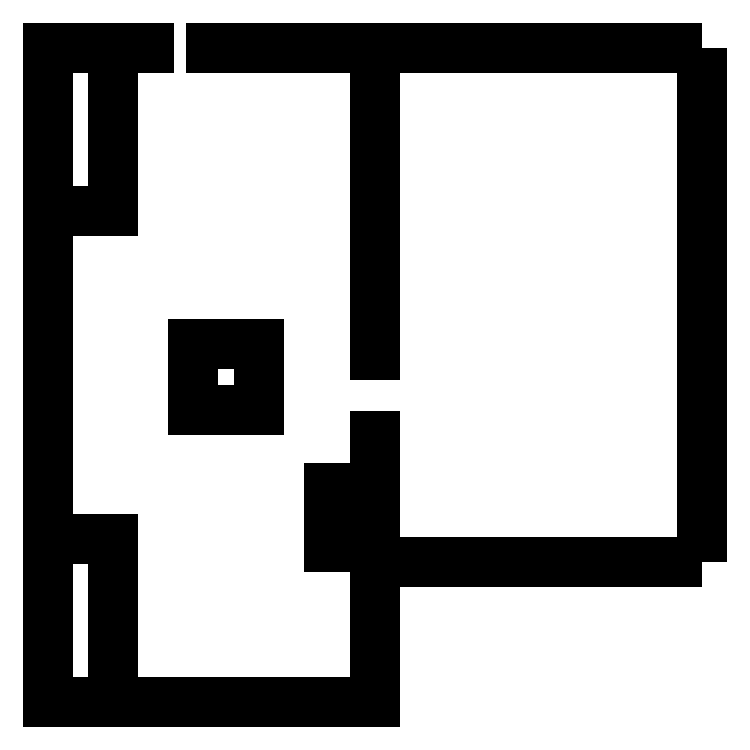
<metadata>
{"format":"dxf","ext":"dxf","renderer":"ezdxf+matplotlib","layout":"modelspace","background":"white","min_lineweight":24,"dpi":150}
</metadata>
<code>
0
SECTION
2
ENTITIES
0
LINE
8
A-FLOR
10
0
20
20
30
0
11
0
21
0
31
0
0
LINE
8
A-FLOR
10
0
20
0
30
0
11
10
21
0
31
0
0
LINE
8
A-FLOR
10
10
20
0
30
0
11
10
21
20
31
0
0
LINE
8
A-FLOR
10
10
20
20
30
0
11
0
21
20
31
0
0
LINE
8
A-AREA
10
8.586
20
6.536
30
0
11
8.586
21
4.737
31
0
0
LINE
8
A-AREA
10
8.586
20
4.737
30
0
11
10
21
4.737
31
0
0
LINE
8
A-AREA
10
10
20
4.737
30
0
11
10
21
6.536
31
0
0
LINE
8
A-AREA
10
10
20
6.536
30
0
11
8.586
21
6.536
31
0
0
LINE
8
A-AREA
10
0
20
5
30
0
11
0
21
0
31
0
0
LINE
8
A-AREA
10
0
20
0
30
0
11
2
21
0
31
0
0
LINE
8
A-AREA
10
2
20
0
30
0
11
2
21
5
31
0
0
LINE
8
A-AREA
10
2
20
5
30
0
11
0
21
5
31
0
0
LINE
8
A-AREA
10
0
20
20
30
0
11
0
21
15
31
0
0
LINE
8
A-AREA
10
0
20
15
30
0
11
2
21
15
31
0
0
LINE
8
A-AREA
10
2
20
15
30
0
11
2
21
20
31
0
0
LINE
8
A-AREA
10
2
20
20
30
0
11
0
21
20
31
0
0
LINE
8
A-WALL
10
0
20
20
30
0
11
3.094
21
20
31
0
0
LINE
8
A-WALL
10
5
20
20
30
0
11
10
21
20
31
0
0
LINE
8
A-WALL
10
10
20
20
30
0
11
10
21
10.6
31
0
0
LINE
8
A-WALL
10
0
20
20
30
0
11
0
21
0
31
0
0
LINE
8
A-WALL
10
0
20
0
30
0
11
10
21
0
31
0
0
LINE
8
A-WALL
10
0
20
15
30
0
11
2
21
15
31
0
0
LINE
8
A-WALL
10
2
20
15
30
0
11
2
21
17.66
31
0
0
LINE
8
A-WALL
10
2
20
19.01
30
0
11
2
21
20
31
0
0
LINE
8
A-WALL
10
0
20
5
30
0
11
2
21
5
31
0
0
LINE
8
A-WALL
10
2
20
5
30
0
11
2
21
0
31
0
0
LINE
8
A-WALL
10
10
20
6.536
30
0
11
8.586
21
6.536
31
0
0
LINE
8
A-WALL
10
8.586
20
4.737
30
0
11
10
21
4.737
31
0
0
LINE
8
A-DOOR
10
5
20
20
30
0
11
3.094
21
20
31
0
0
DIMENSION
8
注释
280
     0
2
*D32
10
9.992
20
23.09
30
0
11
4.992
21
24.48
31
0
70
    32
71
     5
42
10
73
     0
74
     0
75
     0
3
ISO-25
13
-0.007972
23
19.99
33
0
14
9.992
24
19.99
34
0
0
DIMENSION
8
注释
280
     0
2
*D33
10
-2.07
20
19.99
30
0
11
-3.458
21
17.49
31
0
70
    32
71
     5
42
5
73
     0
74
     0
75
     0
3
ISO-25
13
-0.007972
23
14.99
33
0
14
-0.007972
24
19.99
34
0
50
90
0
DIMENSION
8
注释
280
     0
2
*D34
10
1.992
20
13.2
30
0
11
5.114
21
14.58
31
0
70
    32
71
     5
42
2
73
     0
74
     0
75
     0
3
ISO-25
13
-0.007972
23
14.99
33
0
14
1.992
24
14.99
34
0
0
DIMENSION
8
注释
280
     0
2
*D35
10
3.627
20
8.926
30
0
11
2.249
21
5.805
31
0
70
    32
71
     5
42
2
73
     0
74
     0
75
     0
3
ISO-25
13
4.434
23
10.93
33
0
14
4.434
24
8.926
34
0
50
90
0
DIMENSION
8
注释
280
     0
2
*D36
10
6.434
20
7.596
30
0
11
9.555
21
8.974
31
0
70
    32
71
     5
42
2
73
     0
74
     0
75
     0
3
ISO-25
13
4.434
23
8.926
33
0
14
6.434
24
8.926
34
0
0
DIMENSION
8
注释
280
     0
2
*D37
10
-1.697
20
4.992
30
0
11
-3.085
21
2.492
31
0
70
    32
71
     5
42
5
73
     0
74
     0
75
     0
3
ISO-25
13
-0.007972
23
-0.008155
33
0
14
-0.007972
24
4.992
34
0
50
90
0
DIMENSION
8
注释
280
     0
2
*D38
10
1.992
20
-1.604
30
0
11
5.114
21
-0.2256
31
0
70
    32
71
     5
42
2
73
     0
74
     0
75
     0
3
ISO-25
13
-0.007972
23
-0.008155
33
0
14
1.992
24
-0.008155
34
0
0
MULTILEADER
8
注释
160
               536
310
18020000160000000C00000016000000030000C30C00000033000000000000000C00000013000000993A00000C00000016000000030000C3B400000026000000A10594DD2.11e+04DC07C38568680BC3440000000000000000000000000000000000000000000000000000000000000F03F000000000000F03F00000000000000
310
0000000000000000008698D6.53e+41F000000000000F03F0000000000000000000000000000F03F0000000000000000000000000000000000000000000000000000000001000000020000008B5B534F0000000000000000000000000C00000033000000000000000C0000001000
310
0000030000000C00000016000000030000C30C00000012000000FE7F00000C00000013000000010000000C00000013000000891300003C0000000600000002000000C7182142B847DF3FE09191A899F93240000000000000000084A5444EFB8D03C022D22DFA9507354000000000000000000C00000013000000112700003C
310
000000060000000200000084A5444EFB8D03C022D22DFA950735400000000000000000612991D37EE324C022D22DFA9507354000000000000000000C00000016000000030000C30C00000012000000FE7F00000C00000017000000000000000C000000130000009A3A00000C00000016000000030000C30C00000012000000
310
FE7F00000C00000017000000FFFFFFFF0C0000003300000000000000
270
     2
300
CONTEXT_DATA{
40
1
10
-16.53
20
21.03
30
0
41
0.5
140
4
145
2
174
     1
175
     1
176
     2
177
     0
290
     1
304
{\fSimSun|b0|i0|c134|p2;\C3;领取处}
11
0
21
0
31
1
340
11
12
-12.44
22
21.31
32
0
13
1
23
0
33
0
42
0
43
0
44
0
45
1
170
     1
90
-1023410173
171
     3
172
     5
91
-1073741824
141
0
92
        0
291
     0
292
     0
173
     0
293
     0
142
0
143
0
294
     0
295
     0
296
     0
110
0.4888
120
18.98
130
0
111
1
121
0
131
0
112
0
122
1
132
0
297
     0
302
LEADER{
290
     1
291
     1
10
-2.444
20
21.03
30
0
11
-1
21
0
31
0
90
        0
40
8
304
LEADER_LINE{
10
0.4888
20
18.98
30
0
91
        0
305
}
271
     0
303
}
272
     9
273
     9
301
}
340
125
90
   345088
170
     1
91
-1056964608
341
14
171
    -2
290
     1
291
     1
41
8
42
4
172
     2
343
11
173
     1
95
        1
174
     1
175
     2
92
-1056964608
292
     0
93
-1056964608
10
1
20
1
30
1
43
0
176
     0
293
     0
294
     0
178
     0
179
     3
45
1
271
     0
272
     9
273
     9
295
     0
0
MULTILEADER
8
注释
160
               536
310
18020000160000000C00000016000000030000C30C00000033000000000000000C00000013000000993A00000C00000016000000030000C3B400000026000000D2BC25BB8DB22DC0FE6B64AE02CD00C0000000000000000000000000000000000000000000000000000000000000F03F000000000000F03F00000000000000
310
0000000000000000006F833F6.2e+40F000000000000F03F0000000000000000000000000000F03F0000000000000000000000000000000000000000000000000000000001000000020000008B5B534F0000000000000000000000000C00000033000000000000000C0000001000
310
0000030000000C00000016000000030000C30C00000012000000FE7F00000C00000013000000010000000C00000013000000891300003C0000000600000002000000F845CF97A184DE3F90BA1FEF6D6F03F0000000000000000DE05581034C00BC08C79272C5BC6FCBF00000000000000000C00000013000000112700003C
310
0000000600000002000000DE05581034C00BC08C79272C5BC6FCBF0000000000000000780116040DF026C08C79272C5BC6FCBF00000000000000000C00000016000000030000C30C00000012000000FE7F00000C00000017000000000000000C000000130000009A3A00000C00000016000000030000C30C00000012000000
310
FE7F00000C00000017000000FFFFFFFF0C0000003300000000000000
270
     2
300
CONTEXT_DATA{
40
1
10
-16.81
20
-1.798
30
0
41
0.5
140
4
145
2
174
     1
175
     1
176
     2
177
     0
290
     1
304
{\fSimSun|b0|i0|c134|p2;\C3;药房}
11
0
21
0
31
1
340
11
12
-13.47
22
-1.514
32
0
13
1
23
0
33
0
42
0
43
0
44
0
45
1
170
     1
90
-1023410173
171
     3
172
     5
91
-1073741824
141
0
92
        0
291
     0
292
     0
173
     0
293
     0
142
0
143
0
294
     0
295
     0
296
     0
110
0.4768
120
1.052
130
0
111
1
121
0
131
0
112
0
122
1
132
0
297
     0
302
LEADER{
290
     1
291
     1
10
-3.469
20
-1.798
30
0
11
-1
21
0
31
0
90
        0
40
8
304
LEADER_LINE{
10
0.4768
20
1.052
30
0
91
        0
305
}
271
     0
303
}
272
     9
273
     9
301
}
340
125
90
   345088
170
     1
91
-1056964608
341
14
171
    -2
290
     1
291
     1
41
8
42
4
172
     2
343
11
173
     1
95
        1
174
     1
175
     2
92
-1056964608
292
     0
93
-1056964608
10
1
20
1
30
1
43
0
176
     0
293
     0
294
     0
178
     0
179
     3
45
1
271
     0
272
     9
273
     9
295
     0
0
MULTILEADER
8
注释
160
               536
310
18020000160000000C00000016000000030000C30C00000033000000000000000C00000013000000993A00000C00000016000000030000C3B400000026000000084426217D4633400544114EEAC73040000000000000000000000000000000000000000000000000000000000000F03F000000000000F03F00000000000000
310
infE03F000000000000F03F0000000000000000000000000000F03F0000000000000000000000000000000000000000000000000000000001000000020000008B5B534F0000000000000000000000000C00000033000000000000000C0000001000
310
0000030000000C00000016000000030000C30C00000012000000FE7F00000C00000013000000010000000C00000013000000891300003C6e+19B8D026D95F0F400186DC8.2e+10FD3.34e+19DD785DD9992240016CB792DA10314000000000000000000C00000013000000112700003C
310
6e+14DD785DD9992240016CB792DA1031400000000000000000F06EBCAEEC4C3140016CB792DA10314000000000000000000C00000016000000030000C30C00000012000000FE7F00000C00000017000000000000000C000000130000009A3A00000C00000016000000030000C30C00000012000000
310
FE7F00000C00000017000000FFFFFFFF0C0000003300000000000000
270
     2
300
CONTEXT_DATA{
40
1
10
17.3
20
17.07
30
0
41
0.5
140
4
145
2
174
     1
175
     1
176
     0
177
     0
290
     1
304
{\fSimSun|b0|i0|c134|p2;\C3;入口}
11
0
21
0
31
1
340
11
12
19.3
22
17.34
32
0
13
1
23
0
33
0
42
0
43
0
44
0
45
1
170
     1
90
-1023410173
171
     1
172
     5
91
-1073741824
141
0
92
        0
291
     0
292
     0
173
     0
293
     0
142
0
143
0
294
     0
295
     0
296
     0
110
4.992
120
19.99
130
0
111
1
121
0
131
0
112
0
122
1
132
0
297
     0
302
LEADER{
290
     1
291
     1
10
9.3
20
17.07
30
0
11
1
21
0
31
0
90
        0
40
8
304
LEADER_LINE{
10
3.922
20
19.99
30
0
91
        0
305
}
271
     0
303
}
272
     9
273
     9
301
}
340
125
90
   345088
170
     1
91
-1056964608
341
14
171
    -2
290
     1
291
     1
41
8
42
4
172
     2
343
11
173
     1
95
        1
174
     1
175
     0
92
-1056964608
292
     0
93
-1056964608
10
1
20
1
30
1
43
0
176
     0
293
     0
294
     0
178
     0
179
     1
45
1
271
     0
272
     9
273
     9
295
     0
0
MULTILEADER
8
注释
160
               536
310
18020000160000000C00000016000000030000C30C00000033000000000000000C00000013000000993A00000C00000016000000030000C3B4000000260000000DF1E249B535409457D4ACDCinfF03F000000000000F03F00000000000000
310
0000000000000000003575AF680000F03F2e+29F000000000000F03F0000000000000000000000000000F03F0000000000000000000000000000000000000000000000000000000001000000020000008B5B534F0000000200000000000000000C00000033000000000000000C0000001000
310
0000030000000C00000016000000030000C30C00000012000000FE7F00000C00000013000000010000000C00000013000000891300003C0000000600000002000000D5F374C167142340333A6EE18AE415400000000000000000250A4EB0C8A3.274e+12D859104000000000000000000C00000013000000112700003C
310
0000000600000002000000250A4EB0C8A3.274e+12D8.591e+34D1.334e+12D859104000000000000000000C00000016000000030000C30C00000012000000FE7F00000C00000017000000000000000C000000130000009A3A00000C00000016000000030000C30C00000012000000
310
FE7F00000C00000017000000FFFFFFFF0C0000003300000000000000
270
     2
300
CONTEXT_DATA{
40
1
10
19.82
20
4.088
30
0
41
0.5
140
4
145
2
174
     1
175
     1
176
     0
177
     0
290
     1
304
{\fSimSun|b0|i0|c134|p2;\C3;电梯}
11
0
21
0
31
1
340
11
12
21.82
22
4.373
32
0
13
1
23
0
33
0
42
0
43
0
44
0
45
1
170
     1
90
-1023410173
171
     1
172
     5
91
-1073741824
141
0
92
        0
291
     0
292
     0
173
     0
293
     0
142
0
143
0
294
     0
295
     0
296
     0
110
9.54
120
5.473
130
0
111
1
121
0
131
0
112
0
122
1
132
0
297
     0
302
LEADER{
290
     1
291
     1
10
11.82
20
4.088
30
0
11
1
21
0
31
0
90
        0
40
8
304
LEADER_LINE{
10
9.54
20
5.473
30
0
91
        0
305
}
271
     0
303
}
272
     9
273
     9
301
}
340
125
90
   345088
170
     1
91
-1056964608
341
14
171
    -2
290
     1
291
     1
41
8
42
4
172
     2
343
11
173
     1
95
        1
174
     1
175
     0
92
-1056964608
292
     0
93
-1056964608
10
1
20
1
30
1
43
0
176
     0
293
     0
294
     0
178
     0
179
     1
45
1
271
     0
272
     9
273
     9
295
     0
0
DIMENSION
8
注释
280
     0
2
*D39
10
14.96
20
-0.008155
30
0
11
13.57
21
9.992
31
0
70
    32
71
     5
42
20
73
     0
74
     0
75
     0
3
ISO-25
13
9.992
23
19.99
33
0
14
9.992
24
-0.008155
34
0
50
90
0
MULTILEADER
8
注释
160
               536
310
18020000160000000C00000016000000030000C30C00000033000000000000000C00000013000000993A00000C00000016000000030000C3B400000026000000DBA04CCC63B235405D5D0457250D2940000000000000000000000000000000000000000000000000000000000000F03F000000000000F03F00000000000000
310
000000000000000000F167505B2e+29F000000000000F03F0000000000000000000000000000F03F0000000000000000000000000000000000000000000000000000000001000000020000008B5B534F0000000000000000000000000C00000033000000000000000C0000001000
310
0000030000000C00000016000000030000C30C00000012000000010000000C00000013000000010000000C00000013000000891300003C00000006000000020000008BEDC9161DBC15401ACEBC2A45DA25400000000000000000B74B3CD314732740C4202B5EBEA4294000000000000000000C00000013000000112700003C
310
0000000600000002000000B74B3CD314732740C4202B5EBEA429400000000000000000DCinfAB93340C4202B5EBEA4294000000000000000000C00000016000000030000C30C00000012000000010000000C00000017000000000000000C000000130000009A3A00000C00000016000000030000C30C00000012000000
310
010000000C00000017000000FFFFFFFF0C0000003300000000000000
270
     2
300
CONTEXT_DATA{
40
1
10
19.72
20
12.82
30
0
41
0.5
140
4
145
2
174
     1
175
     1
176
     0
177
     0
290
     1
304
{\fSimSun|b0|i0|c134|p2;柱子}
11
0
21
0
31
1
340
11
12
21.72
22
13.11
32
0
13
1
23
0
33
0
42
0
43
0
44
0
45
1
170
     1
90
-1023410173
171
     1
172
     5
91
-1073741824
141
0
92
        0
291
     0
292
     0
173
     0
293
     0
142
0
143
0
294
     0
295
     0
296
     0
110
5.434
120
10.93
130
0
111
1
121
0
131
0
112
0
122
1
132
0
297
     0
302
LEADER{
290
     1
291
     1
10
11.72
20
12.82
30
0
11
1
21
0
31
0
90
        0
40
8
304
LEADER_LINE{
10
5.434
20
10.93
30
0
91
        0
305
}
271
     0
303
}
272
     9
273
     9
301
}
340
125
90
   345088
170
     1
91
-1056964608
341
14
171
    -2
290
     1
291
     1
41
8
42
4
172
     2
343
11
173
     1
95
        1
174
     1
175
     0
92
-1056964608
292
     0
93
-1056964608
10
1
20
1
30
1
43
0
176
     0
293
     0
294
     0
178
     0
179
     1
45
1
271
     0
272
     9
273
     9
295
     0
0
LINE
8
A-DOOR
10
2
20
19.01
30
0
11
2
21
17.66
31
0
0
MTEXT
8
A-AREA-USETYPE
10
0.4402
20
18.04
30
0
40
0.25
41
1.434
46
0
71
     1
72
     5
1
{\fSimSun|b0|i0|c134|p2;领取处}
73
     1
44
1
101
Embedded Object
70
     1
10
1
20
0
30
0
11
0.4402
21
18.04
31
0
40
1.434
41
0
42
1.043
43
0.324
71
     2
72
     1
44
1.434
45
12.5
73
     0
74
     0
46
0
0
MTEXT
8
A-AREA-USETYPE
10
8.862
20
5.576
30
0
40
0.25
41
1.434
46
0
71
     1
72
     5
1
{\fSimSun|b0|i0|c134|p2;电梯}
73
     1
44
1
101
Embedded Object
70
     1
10
1
20
0
30
0
11
8.862
21
5.576
31
0
40
1.434
41
0
42
0.6397
43
0.3282
71
     2
72
     1
44
1.434
45
12.5
73
     0
74
     0
46
0
0
MTEXT
8
A-AREA-USETYPE
10
0.6144
20
3.215
30
0
40
0.25
41
1.434
46
0
71
     1
72
     5
1
{\fSimSun|b0|i0|c134|p2;药房}
73
     1
44
1
101
Embedded Object
70
     1
10
1
20
0
30
0
11
0.6144
21
3.215
31
0
40
1.434
41
0
42
0.6718
43
0.3282
71
     2
72
     1
44
1.434
45
12.5
73
     0
74
     0
46
0
0
LINE
8
A-WALL
10
8.586
20
6.536
30
0
11
8.586
21
5.981
31
0
0
LINE
8
A-WALL
10
8.586
20
6.536
30
0
11
8.586
21
5.981
31
0
0
LINE
8
A-WALL
10
8.586
20
5.238
30
0
11
8.586
21
4.737
31
0
0
LINE
8
A-WALL
10
4.442
20
10.93
30
0
11
6.442
21
10.93
31
0
0
LINE
8
A-WALL
10
6.442
20
10.93
30
0
11
6.442
21
8.934
31
0
0
LINE
8
A-WALL
10
6.442
20
8.934
30
0
11
4.442
21
8.934
31
0
0
LINE
8
A-WALL
10
4.442
20
8.934
30
0
11
4.442
21
10.93
31
0
0
LINE
8
A-WALL
10
10
20
8.14
30
0
11
10
21
0
31
0
0
LINE
8
A-WALL
10
10
20
20
30
0
11
20
21
20
31
0
0
LINE
8
A-WALL
10
20
20
20
30
0
11
20
21
4.294
31
0
0
LINE
8
A-WALL
10
20
20
4.294
30
0
11
10
21
4.294
31
0
0
ENDSEC
0
EOF

</code>
